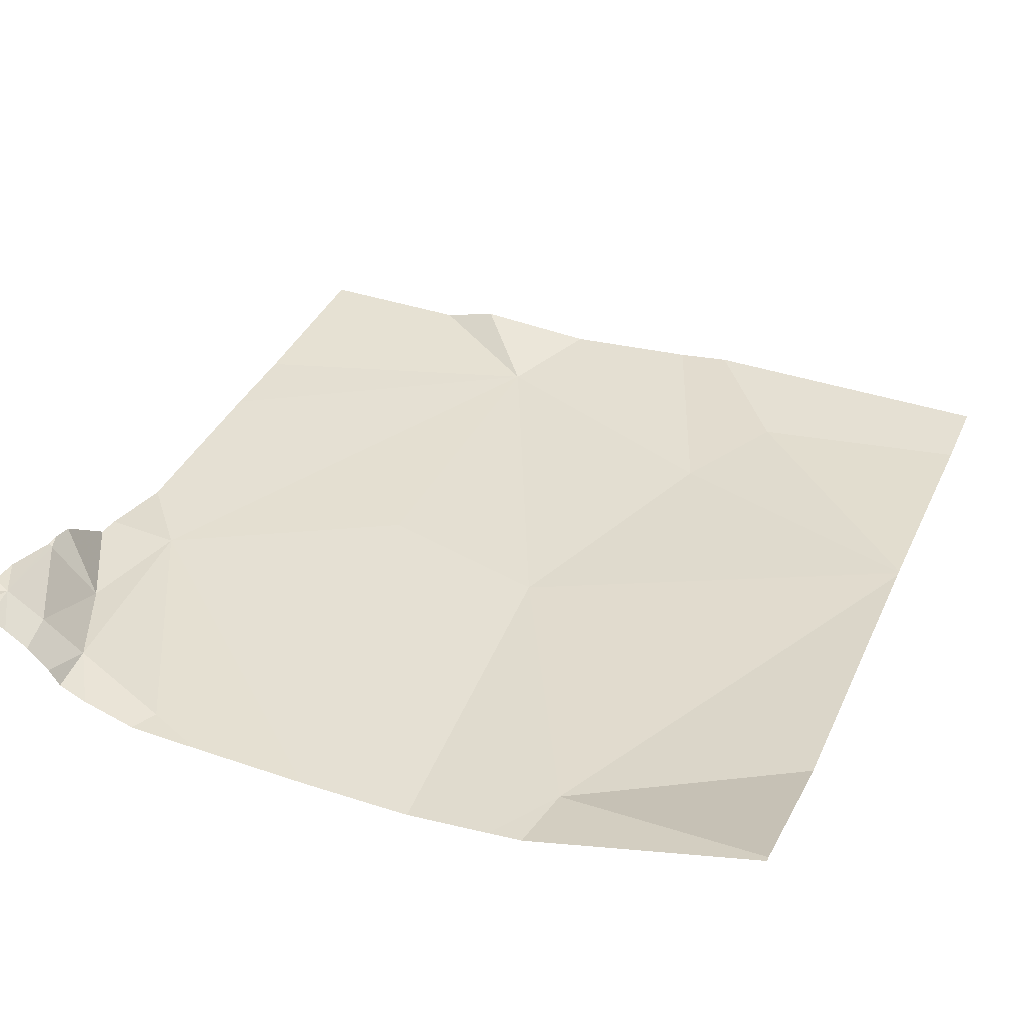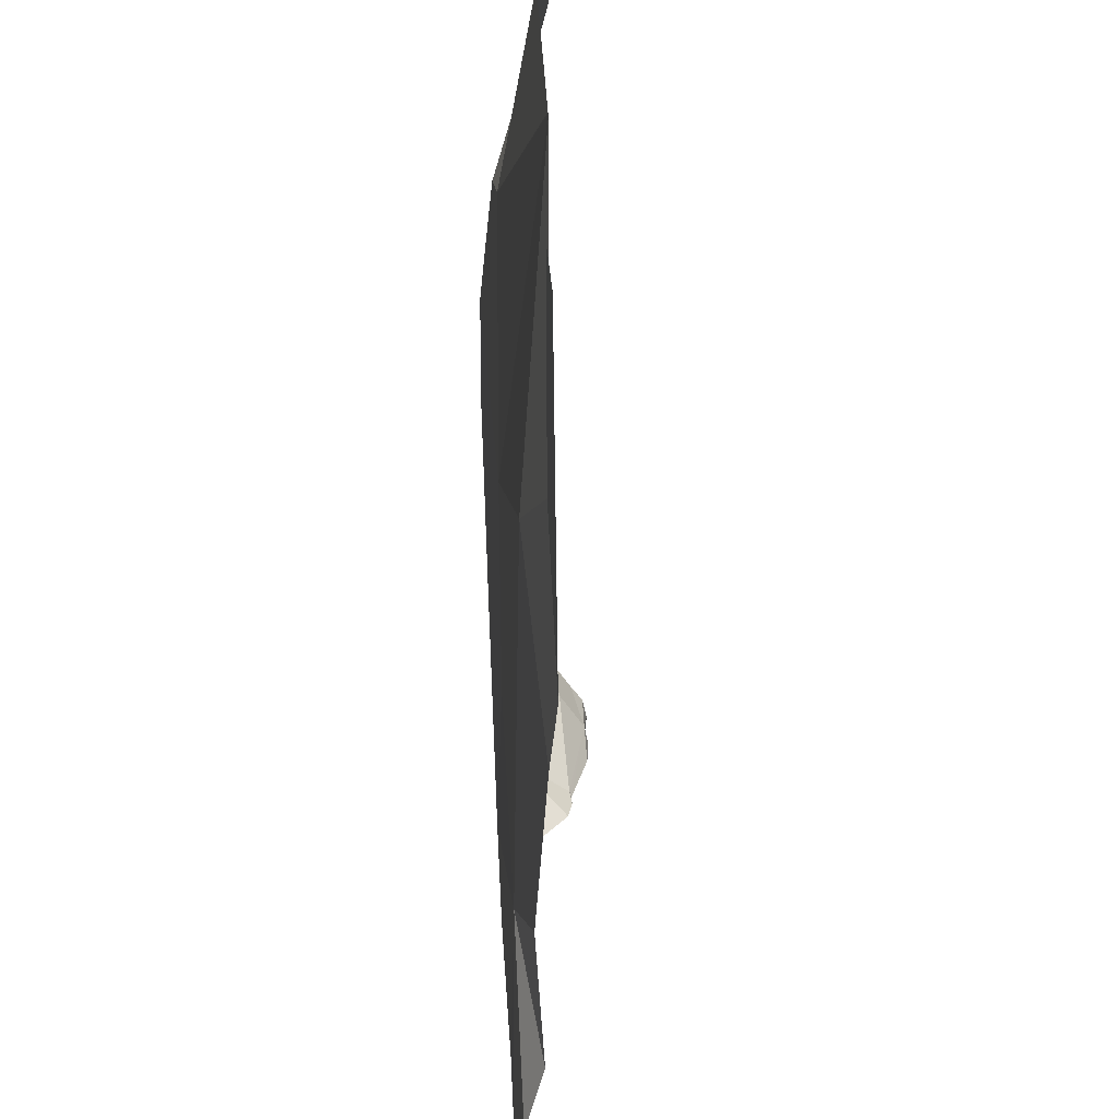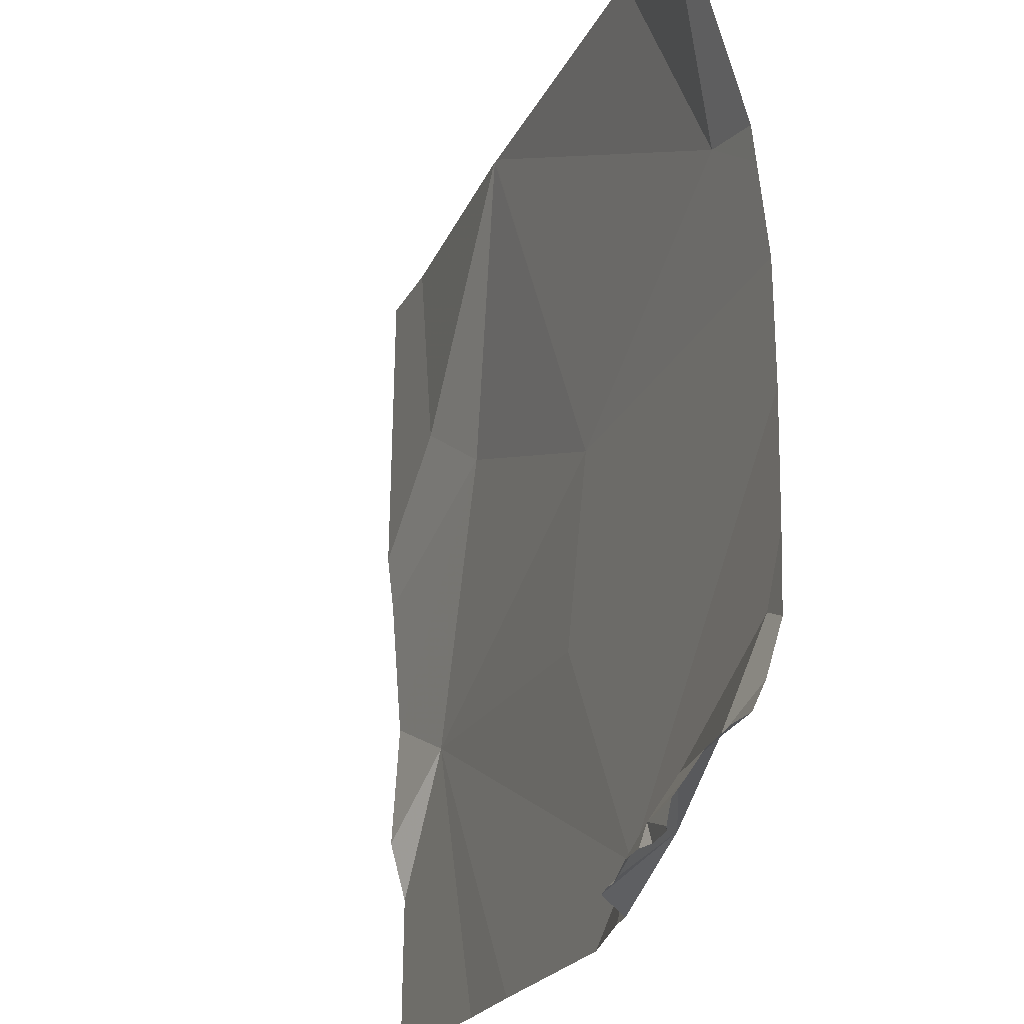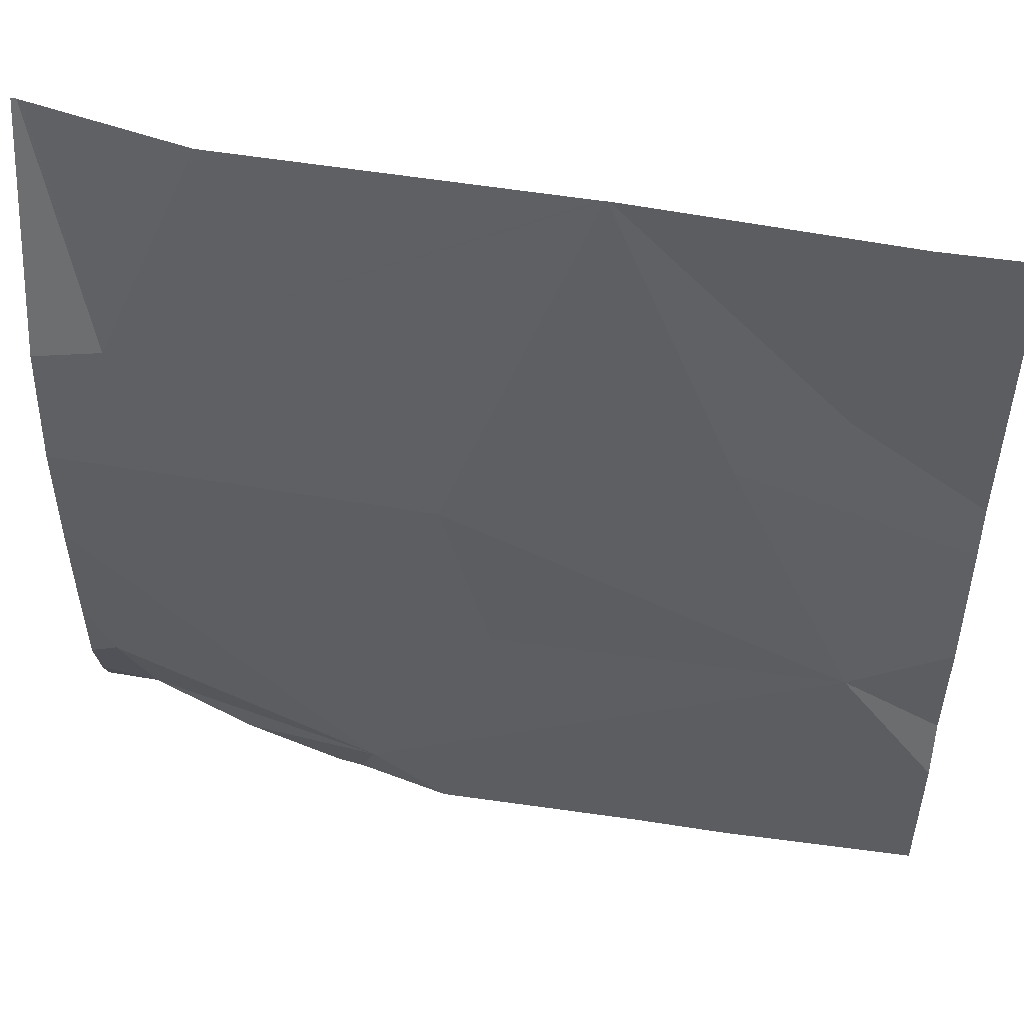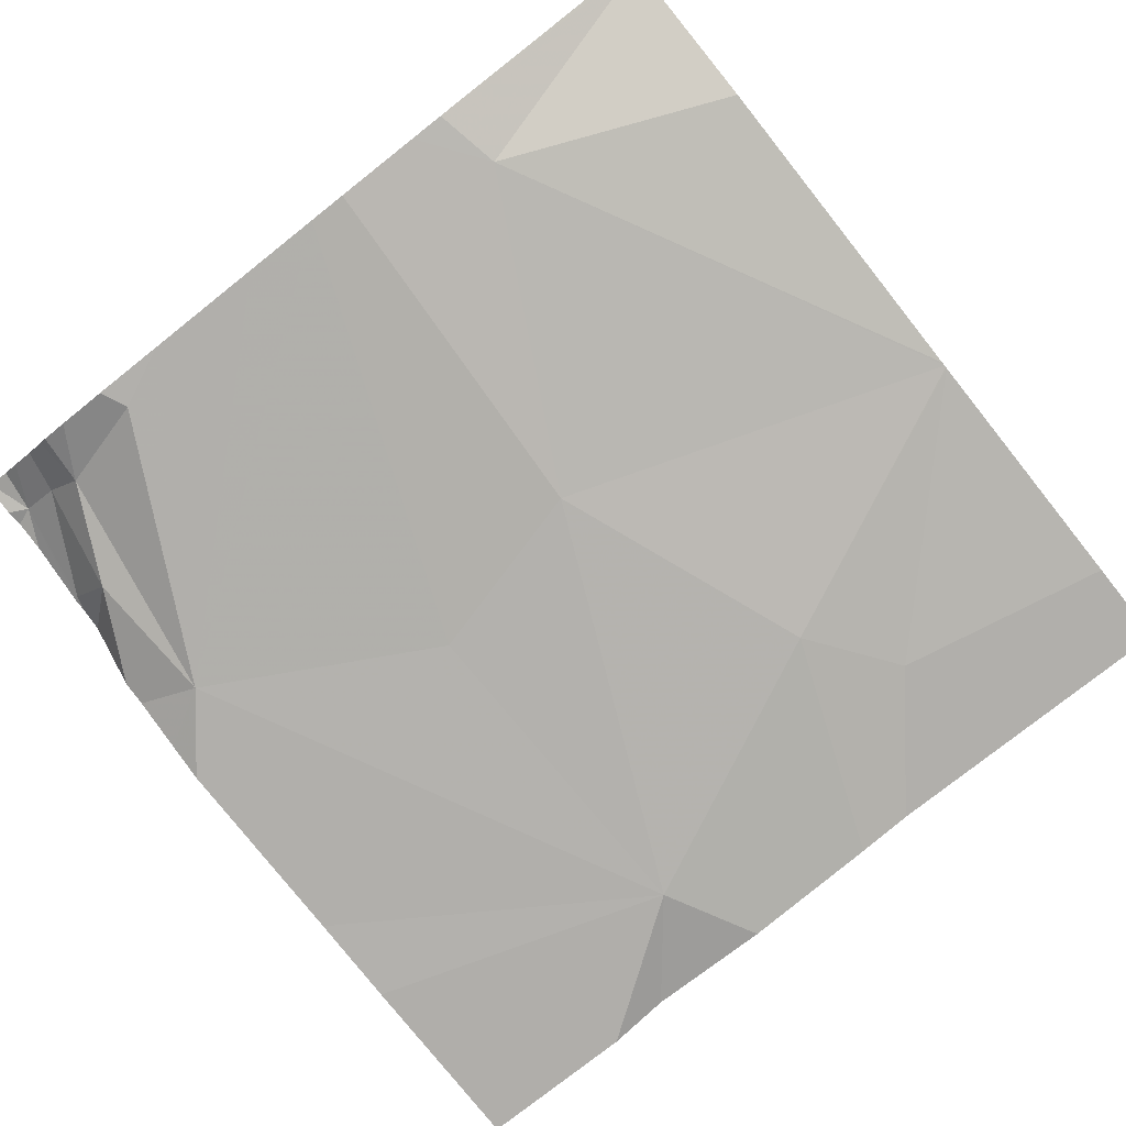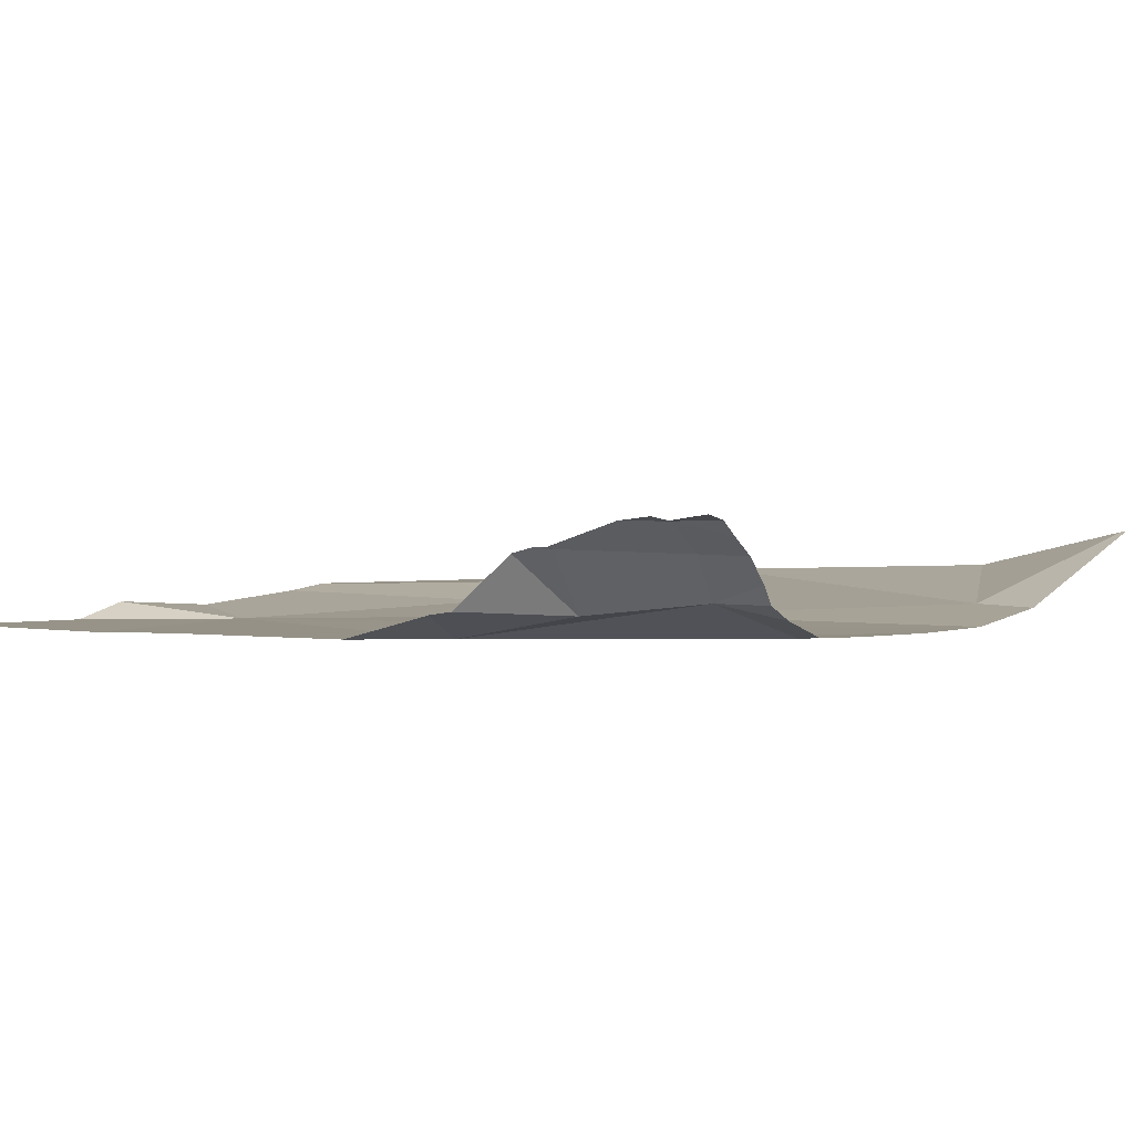
<metadata>
{"format":"obj","ext":"obj","renderer":"f3d","projection":"perspective","resolution":1024,"background":"white","views":[{"elev":38.0,"azim":112.5,"up":"+Z"},{"elev":28.3,"azim":-93.7,"up":"+Y"},{"elev":-23.1,"azim":67.5,"up":"+Y"},{"elev":51.1,"azim":-171.4,"up":"+Y"},{"elev":-78.4,"azim":128.4,"up":"+Z"},{"elev":1.6,"azim":34.9,"up":"+Z"}]}
</metadata>
<code>
v -130.1 230.6 483.2
v -129.4 230.6 483.3
v -129.4 230.7 483.2
v -129.4 230.8 483.2
v -129.4 230.7 483.2
v -130.2 230.9 483.2
v -129.4 231.5 483.3
v -130 231.5 483.3
v -129.4 230.7 483.3
v -129.6 230.6 483.2
v -129.6 230.6 483.3
v -130.2 231.5 483.2
v -130.3 231.5 483.2
v -130 231.5 483.3
v -129.4 231.5 483.3
v -130.3 231.5 483.2
v -129.4 230.8 483.2
v -129.6 230.6 483.3
v -129.9 230.9 483.2
v -129.8 231.1 483.2
v -129.7 230.7 483.2
v -129.4 230.9 483.2
v -130 231.5 483.3
v -129.4 230.6 483.3
v -129.4 230.6 483.3
v -129.5 230.6 483.3
v -129.8 230.6 483.2
v -129.4 230.7 483.2
v -130.1 231.2 483.2
v -129.5 231.3 483.2
v -129.8 230.6 483.2
v -129.6 230.6 483.3
v -130.2 231.3 483.2
v -130.3 231 483.2
v -130.3 230.8 483.2
v -130.3 230.8 483.2
v -130 231.5 483.3
v -130.3 231.2 483.2
v -130.3 231.1 483.2
v -130.3 231.3 483.2
v -129.4 231.1 483.2
v -129.4 231.1 483.2
v -129.4 230.7 483.3
v -129.4 230.7 483.3
v -129.4 230.6 483.3
v -129.4 230.6 483.3
v -129.4 230.6 483.3
v -129.4 231 483.2
v -129.6 231.5 483.3
v -129.4 231.2 483.2
v -129.4 231.3 483.2
v -129.6 230.6 483.3
v -130 230.6 483.2
v -129.7 230.6 483.2
v -129.7 230.6 483.2
v -130.2 230.6 483.2
v -130.3 230.6 483.2
v -129.4 230.6 483.3
v -129.4 230.6 483.3
v -129.4 231.5 483.3
f 55 10 54
f 54 21 27
f 9 3 10
f 41 19 42
f 10 3 21
f 41 20 19
f 1 36 56
f 24 9 11
f 3 17 21
f 17 3 5
f 43 9 44
f 53 6 1
f 24 11 32
f 18 10 52
f 21 17 22
f 42 21 48
f 31 6 53
f 7 30 51
f 10 21 54
f 6 19 20
f 19 6 21
f 52 10 55
f 15 30 7
f 10 11 9
f 44 24 47
f 16 40 13
f 6 20 29
f 13 40 12
f 8 29 37
f 29 33 38
f 14 30 23
f 30 20 41
f 4 17 5
f 37 20 14
f 34 29 39
f 2 24 25
f 34 6 29
f 35 6 34
f 36 6 35
f 22 17 4
f 12 33 8
f 1 6 36
f 38 33 40
f 39 29 38
f 5 3 28
f 28 3 43
f 40 33 12
f 26 24 32
f 23 30 49
f 42 19 21
f 43 3 9
f 25 24 26
f 44 9 24
f 45 24 2
f 46 24 45
f 27 21 31
f 47 24 46
f 31 21 6
f 48 21 22
f 14 20 30
f 18 11 10
f 37 29 20
f 7 51 60
f 50 30 41
f 51 30 50
f 32 11 18
f 8 33 29
f 56 36 57
f 49 30 15
f 58 45 2
f 59 45 58

</code>
